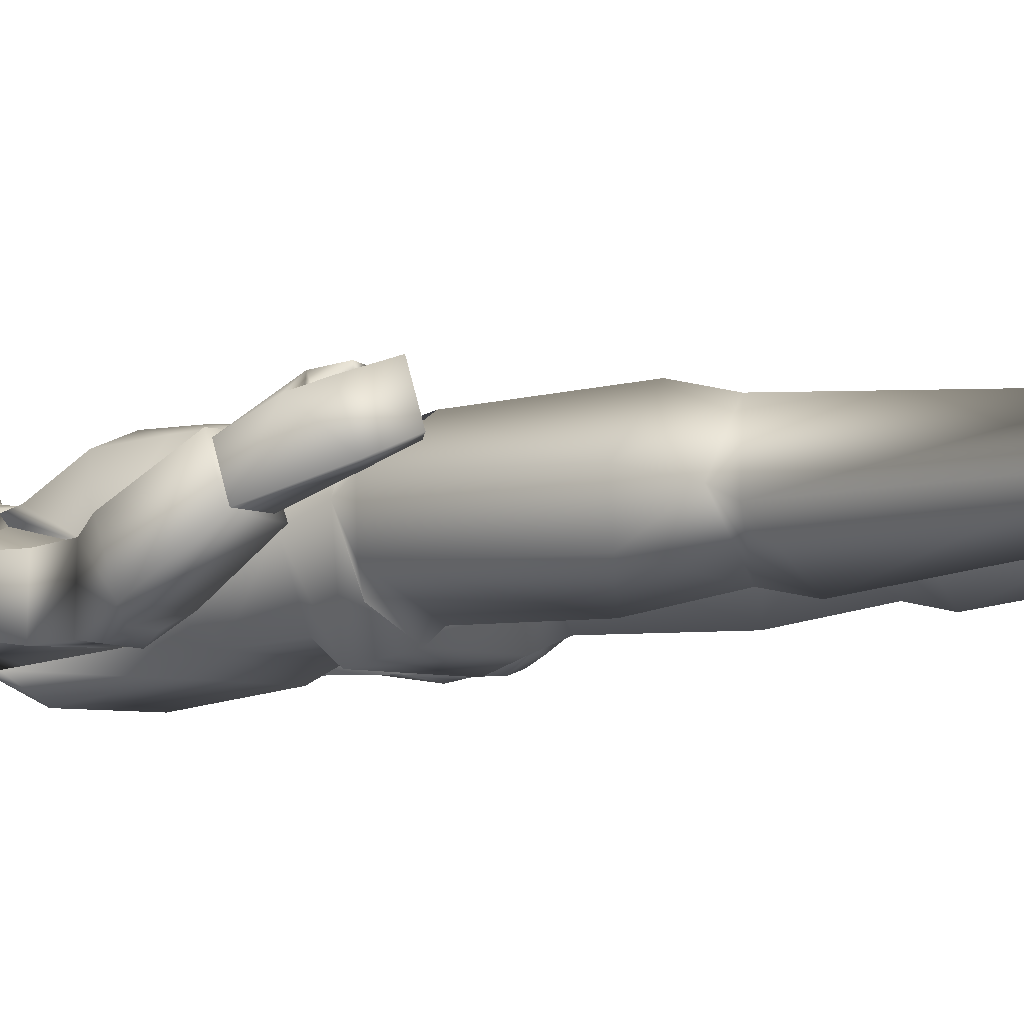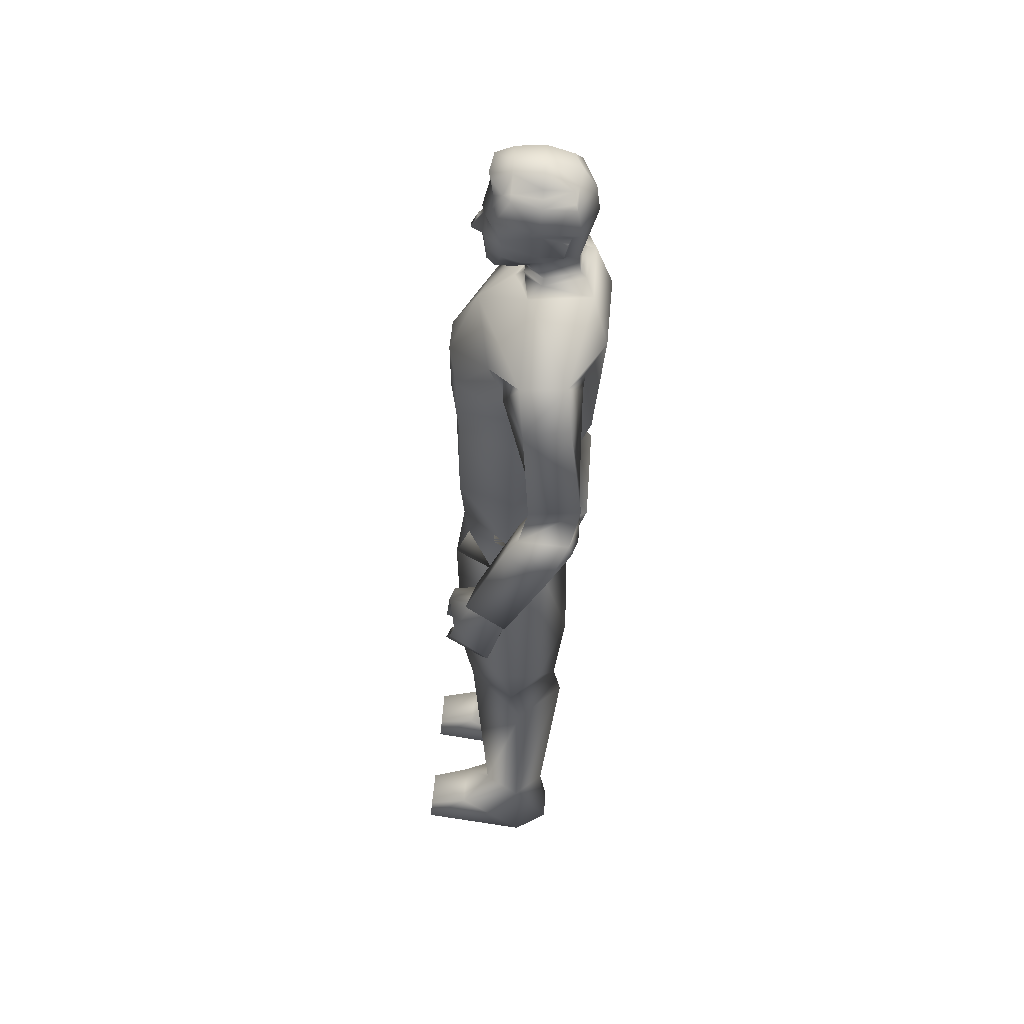
<metadata>
{"format":"obj","ext":"obj","renderer":"f3d","projection":"perspective","resolution":1024,"background":"white","views":[{"elev":-5.4,"azim":-50.3,"up":"+Z"},{"elev":48.1,"azim":94.0,"up":"+Y"}]}
</metadata>
<code>
o leon
v -0.5735 0.007368 -0.5244
v -0.9935 0.007001 -0.5284
v -0.7701 0.7525 -0.4443
v -0.8278 0.7465 0.3773
v -0.4708 0.3839 0.7475
v -0.3834 0.75 -0.03222
v -0.2724 0.007631 -0.09253
v -1.275 0.006755 -0.1004
v -1.065 0.3833 0.7396
v -1.117 0.749 -0.08823
v -0.4388 0.007486 1.27
v -0.5301 0.2372 1.251
v -1.128 0.006883 1.274
v -1.045 0.2368 1.255
v 1.887 6.392 -0.1909
v 1.549 7.612 -0.1677
v 1.746 7.36 -0.7377
v 1.738 6.616 0.3791
v 2.193 7.717 0.009023
v 2.384 6.473 -0.01374
v 2.39 7.465 -0.561
v 2.227 7.976 -0.8021
v 1.594 7.845 -0.3051
v 2.144 7.934 -0.1681
v 1.88 7.708 -0.9108
v 1.714 7.862 -0.9137
v 2.187 7.788 -0.8435
v 1.908 7.56 -0.8231
v 2.214 6.682 0.4969
v 2.188 7.596 -0.7492
v 1.584 10.06 -0.7188
v 0.7698 10.05 -1.146
v 0.4633 10.51 -0.9571
v 1.154 9.821 0.08441
v 1.074 8.963 -0.1131
v 1.086 9.837 -0.9034
v -1.134 9.83 0.1845
v -1.101 9.844 -0.9151
v -1.062 8.971 -0.08906
v -0.5987 7.241 0.727
v 0.00372 7.968 0.7853
v -0.5346 8.149 0.7301
v 0.8158 9.303 0.6887
v 0.9865 9.758 0.2771
v 0.6271 7.224 0.699
v -0.6421 8.549 -0.9995
v -0.6699 9.79 -1.168
v 0.6535 8.549 -0.9995
v -0.2301 8.721 0.8134
v 0.2415 8.723 0.8129
v 0.5261 8.147 0.6893
v -0.7994 9.276 0.6292
v -0.6302 8.648 0.7028
v 0.6416 8.649 0.7122
v -0.9789 9.756 0.2613
v -0.2261 9.371 0.8226
v 0.2375 9.371 0.823
v 0.00372 10.04 0.4762
v -0.4716 10.44 -0.1728
v 0.00372 10.41 0.01816
v 0.4752 10.43 -0.1679
v -1.588 10.06 -0.7041
v -0.4519 10.51 -0.9571
v 0.9858 7.303 -0.06143
v 0.6614 8.123 -0.8246
v 0.9701 8.324 -0.05995
v -0.9744 7.312 -0.06116
v 0.6417 7.334 -0.7608
v -0.63 7.32 -0.7602
v 1.574 9.991 -0.1407
v -1.557 9.999 -0.1275
v -0.65 8.123 -0.8246
v -0.9499 8.299 -0.05905
v 0.9729 9.598 -0.398
v 1.345 9.584 0.07008
v 1.126 9.588 -0.8816
v 1.856 9.525 -0.1992
v 1.803 9.556 -0.7744
v 1.493 8.286 -0.2587
v 1.448 8.321 -0.8927
v 2.121 8.505 -0.9296
v 2.162 8.472 -0.2924
v 0.06967 10.72 0.3571
v -0.02538 10.72 0.3593
v 0.01479 10.67 0.2235
v 0.2632 11.22 0.37
v 0.1172 11.14 0.3926
v 0.1761 10.99 0.3574
v 0.06437 11.41 0.372
v 0.0176 11.47 0.4037
v -0.02276 11.41 0.374
v 0.3738 10.93 -0.3539
v 0.2274 10.75 -0.01546
v 0.006953 10.72 -0.00869
v 0.2735 10.93 -0.7577
v -0.0134 11.46 -0.9796
v 0.5173 11.48 -0.8019
v -0.5285 11.48 -0.7784
v -0.2801 10.93 -0.7454
v -0.3575 11.04 -0.606
v -0.4818 11.41 -0.6581
v -0.1318 10.69 0.2489
v 0.1701 10.69 0.2422
v -0.2201 11.21 0.3812
v -0.2456 11.31 0.3375
v -0.416 11.49 0.1276
v -0.2662 12.13 0.03447
v -0.4951 11.93 -0.01264
v -0.252 12.04 0.2741
v 0.4337 11.43 0.2306
v 0.2853 11.31 0.3256
v 0.4404 11.3 0.1595
v -0.2458 11.46 0.3229
v -0.2412 11.52 0.3532
v -0.3219 11.45 0.2863
v 0.2817 11.52 0.3411
v 0.2849 11.46 0.3107
v -0.1328 10.99 0.3645
v -0.07294 11.14 0.397
v 0.3809 11.93 0.03819
v 0.3659 11.9 0.1363
v 0.4669 11.89 0.04008
v 0.01425 11.84 0.2864
v 0.08105 12.01 0.3142
v -0.2429 11.76 0.2992
v -0.359 10.92 -0.337
v -0.2004 10.75 -0.005548
v 0.5437 11.45 -0.334
v 0.5526 11.38 -0.6388
v 0.4762 11.41 -0.6801
v -0.5561 11.38 -0.6134
v -0.5338 11.44 -0.3095
v -0.4251 11.07 -0.269
v -0.4756 11.09 -0.5649
v 0.3555 11.04 -0.6225
v 0.4751 11.1 -0.587
v 0.4384 11.07 -0.289
v 0.4016 10.94 -0.08577
v -0.3884 10.94 -0.04757
v -0.4887 11.68 0.1186
v -0.429 11.11 -0.1215
v 0.4715 11.58 0.2322
v 0.3261 11.74 0.2245
v 0.2829 11.83 0.249
v 0.5713 11.53 -0.2947
v -0.5323 11.59 -0.01423
v 0.5378 11.86 -0.3286
v 0.03266 12.06 -0.7815
v 0.2396 11.98 -0.7417
v -0.01397 11.8 -0.9354
v 0.1995 11.99 0.278
v -0.01127 11.17 0.5439
v 0.06085 11.17 0.5421
v -0.5846 11.54 -0.2696
v 0.02272 11.11 0.4174
v 0.01861 10.99 0.4005
v -0.3244 11.83 0.3145
v -0.3868 11.52 0.1671
v 0.376 12.01 -0.3354
v 0.2217 12.1 0.02653
v 0.4939 11.82 -0.738
v -0.2658 12.06 -0.663
v 0.04253 12.19 -0.3439
v -0.3692 10.7 -0.3505
v 0.003809 10.5 -0.1238
v 0.4396 10.63 -0.3429
v -0.5583 11.87 -0.3048
v -0.5053 11.81 -0.7568
v 0.05108 12.17 0.02373
v -0.2861 12.15 -0.3326
v 0.2969 10.67 -0.8591
v -0.2816 10.67 -0.8591
v 0.4349 11.2 0.1424
v 0.3833 10.7 -0.3557
v 0.2725 10.72 -0.7905
v 0.3421 10.97 0.1641
v 0.3402 11.98 -0.6859
v -0.3075 10.97 0.1792
v -0.2644 10.73 -0.7868
v 0.00372 10.6 -0.1028
v 0.2171 12.15 -0.3403
v -0.4242 10.63 -0.3429
v -0.1826 10.39 -0.05952
v 0.1981 10.42 -0.07485
v 1.566 6.134 0.542
v 1.51 6.205 0.705
v 1.828 6.628 0.3112
v 2.029 5.828 0.7418
v 2.199 5.598 0.2297
v 2.143 6.144 0.6647
v 1.879 5.882 0.672
v 1.933 6.129 0.6003
v 2.039 5.652 0.1572
v 2.201 6.67 0.4153
v 1.708 6.214 0.7632
v 1.739 5.86 0.7011
v 1.553 5.868 0.7605
v 1.588 5.851 0.6528
v 1.92 5.28 0.3468
v 1.68 5.534 0.7646
v 1.762 5.457 0.8231
v 1.829 5.359 0.2893
v 1.76 6.147 0.6104
v 1.709 5.875 0.8066
v 1.964 6.43 -0.1166
v 2.343 6.489 -0.008571
v 0.5501 6.396 -0.8617
v 0.7146 6.959 -0.9895
v 1.201 6.622 -0.102
v -1.196 6.623 0.07853
v 0.3857 6.477 0.6743
v -0.3603 6.477 0.6736
v -0.5387 6.396 -0.8605
v 0.01418 7.207 0.7164
v -0.7002 6.959 -0.9897
v -1.288 3.528 -0.02026
v -1.387 3.192 -0.1621
v -0.8955 3.529 0.558
v -0.3294 3.529 0.05286
v -0.2256 3.193 -0.06957
v -0.7862 3.531 -0.6138
v -0.7331 3.065 -0.708
v -0.7607 4.604 -0.7574
v -0.2029 4.159 0.0531
v -1.367 4.157 -0.4132
v -1.408 4.158 0.1281
v -1.206 6.38 -0.3351
v -0.6347 6.116 -0.7341
v -0.8606 4.16 0.7023
v -0.7154 6.126 0.6723
v -1.276 6.334 0.2309
v -0.02504 6.127 0.07355
v -0.05933 5.974 0.05067
v -0.9451 6.719 0.4717
v -1.839 6.401 -0.1348
v -1.617 7.639 -0.02964
v -1.644 7.382 -0.6303
v -1.855 6.621 0.4548
v -2.291 7.689 -0.01993
v -2.368 6.434 -0.08685
v -2.319 7.433 -0.6206
v -2.147 8.008 -0.8234
v -1.655 7.822 -0.194
v -2.208 7.921 -0.1623
v -1.765 7.756 -0.8742
v -1.613 7.921 -0.8215
v -2.085 7.79 -0.8512
v -1.797 7.574 -0.7627
v -2.349 6.647 0.4495
v -2.087 7.582 -0.7522
v -1.006 9.589 -0.436
v -1.273 9.588 0.06889
v -1.093 9.6 -0.8917
v -1.023 9.66 -0.3539
v -1.806 9.553 -0.1492
v -1.795 9.575 -0.7266
v -1.435 8.298 -0.1934
v -1.418 8.337 -0.834
v -2.095 8.511 -0.8411
v -2.112 8.473 -0.1966
v -0.181 10.45 -0.1173
v -0.1754 10.65 -0.0904
v 0.198 10.56 -0.1165
v -0.1762 10.56 -0.1063
v 0.194 10.45 -0.1195
v 0.2059 10.64 -0.1083
v 0.2117 10.66 -0.1983
v -0.1749 10.65 -0.175
v 0.06326 11.33 0.4509
v 0.004878 11.33 0.4497
v -0.01861 11.33 0.45
v -0.4223 11.91 0.2006
v -0.4496 11.25 -0.005972
v -0.4508 11.45 0.03717
v -0.3873 11.23 0.1313
v -0.3597 11.28 0.1896
v -0.437 11.6 0.1432
v -0.3685 11.61 0.2103
v -0.3848 11.12 0.1517
v -0.4473 11.55 0.09828
v -0.3548 11.48 0.2257
v -0.2733 11.64 0.2884
v 0.4308 11.86 -0.7144
v 0.4263 11.9 -0.4954
v 0.4226 11.91 -0.3288
v -0.4739 11.37 -0.06467
v -0.5486 11.41 -0.2272
v -1.644 6.204 0.6428
v -1.641 6.277 0.8143
v -1.914 6.617 0.3667
v -2.075 5.803 0.7362
v -2.079 5.568 0.1988
v -2.224 6.092 0.6366
v -1.927 5.887 0.7012
v -2.008 6.123 0.6197
v -1.92 5.655 0.1627
v -2.31 6.646 0.3723
v -1.844 6.243 0.8278
v -1.788 5.893 0.7593
v -1.624 5.936 0.8579
v -1.631 5.918 0.7451
v -1.778 5.304 0.3739
v -1.689 5.58 0.8346
v -1.765 5.486 0.8735
v -1.694 5.402 0.3379
v -1.848 6.175 0.6673
v -1.785 5.909 0.8688
v -1.94 6.438 -0.08345
v -2.33 6.456 -0.07186
v 0.5751 0.007368 -0.5244
v 0.9951 0.007001 -0.5284
v 0.7717 0.7525 -0.4444
v 0.8294 0.7465 0.3772
v 0.4724 0.3839 0.7475
v 0.385 0.75 -0.03234
v 0.274 0.007631 -0.09253
v 1.274 0.00664 -0.1117
v 1.067 0.3833 0.7396
v 1.119 0.749 -0.08835
v 0.4404 0.007486 1.27
v 0.5317 0.2372 1.251
v 1.13 0.006883 1.274
v 1.047 0.2368 1.255
v 1.307 3.528 -0.02172
v 1.388 3.192 -0.1623
v 0.8971 3.529 0.5579
v 0.331 3.529 0.05273
v 0.2272 3.193 -0.06969
v 0.7878 3.531 -0.6139
v 0.7346 3.065 -0.7082
v 0.7622 4.604 -0.7575
v 0.1976 4.159 0.05351
v 1.368 4.157 -0.4133
v 1.409 4.158 0.1279
v 1.282 6.38 -0.4077
v 0.6626 6.104 -0.7358
v 0.8379 4.16 0.704
v 0.7611 6.091 0.7553
v 1.259 6.334 0.2323
v 0.03335 6.132 0.04673
v 0.07255 5.974 0.05003
v 0.8744 6.64 0.5676
v -0.9949 6.509 -0.58
v 0.8738 6.509 -0.7194
v 1.014 9.683 -0.3931
f 1 2 3
f 4 5 6
f 6 5 7
f 8 9 10
f 4 10 9
f 4 9 5
f 10 2 8
f 11 8 7
f 1 8 2
f 5 11 7
f 12 13 11
f 12 9 14
f 6 1 3
f 13 9 8
f 10 3 2
f 11 13 8
f 1 7 8
f 5 12 11
f 12 14 13
f 12 5 9
f 6 7 1
f 13 14 9
f 15 16 17
f 18 19 16
f 19 20 21
f 22 23 24
f 25 17 26
f 27 28 25
f 21 27 22
f 24 16 19
f 15 29 18
f 21 15 17
f 30 17 28
f 24 21 22
f 23 17 16
f 25 22 27
f 15 18 16
f 18 29 19
f 19 29 20
f 22 26 23
f 25 28 17
f 27 30 28
f 21 30 27
f 24 23 16
f 15 20 29
f 21 20 15
f 30 21 17
f 24 19 21
f 23 26 17
f 25 26 22
f 31 32 33
f 34 35 36 345
f 37 254 38 39
f 40 41 42
f 43 35 44
f 45 41 40 214
f 46 38 47
f 48 32 36
f 38 46 39
f 36 35 48
f 49 41 50
f 45 51 41
f 52 39 53
f 43 54 35
f 52 55 39
f 37 39 55
f 34 44 35
f 56 57 58
f 59 183 60 184 61
f 62 63 47
f 62 47 38
f 31 36 32
f 64 65 66
f 67 68 64
f 65 35 66
f 69 65 68
f 44 70 58
f 71 55 58
f 64 51 45
f 72 67 73
f 42 67 40
f 72 39 46
f 51 35 54
f 39 42 53
f 62 59 63
f 56 55 52
f 48 72 46
f 71 38 254 37
f 36 70 34 345
f 48 47 32
f 57 49 50
f 61 58 70
f 53 56 52
f 57 54 43
f 49 42 41
f 51 50 41
f 58 59 71
f 61 31 33
f 33 59 61
f 33 47 63
f 57 44 58
f 64 40 67
f 64 68 65
f 67 69 68
f 65 48 35
f 69 72 65
f 44 34 70
f 71 37 55
f 64 66 51
f 72 69 67
f 42 73 67
f 72 73 39
f 51 66 35
f 39 73 42
f 62 71 59
f 56 58 55
f 48 65 72
f 71 62 38
f 36 31 70
f 48 46 47
f 57 56 49
f 61 184 60 58
f 53 49 56
f 57 50 54
f 49 53 42
f 51 54 50
f 58 60 183 59
f 61 70 31
f 33 63 59
f 33 32 47
f 57 43 44
f 64 45 214 40
f 74 75 34
f 31 76 36
f 75 77 70
f 76 31 78
f 70 34 75
f 74 36 76
f 34 345 36 74
f 24 81 82
f 23 82 79
f 26 81 22
f 77 79 82
f 34 31 36 345
f 75 80 79
f 31 77 78
f 78 82 81
f 80 78 81
f 23 80 26
f 82 80 81
f 24 22 81
f 23 24 82
f 26 80 81
f 77 75 79
f 34 70 31
f 75 74 80
f 31 70 77
f 78 77 82
f 80 76 78
f 23 79 80
f 80 74 76
f 82 79 80
f 83 84 85
f 86 87 88
f 89 90 91
f 92 93 94
f 95 96 97
f 98 96 99
f 100 101 99
f 102 85 84
f 103 83 85
f 104 105 276
f 107 108 109
f 110 111 112
f 113 114 115
f 116 117 110
f 104 118 119
f 105 91 113
f 111 117 89
f 105 104 91
f 111 89 86
f 120 121 122
f 123 124 125
f 126 94 127
f 128 129 130
f 101 131 132
f 133 134 100
f 135 136 137
f 93 92 138
f 127 139 126
f 108 140 272
f 133 139 141
f 110 112 142
f 143 121 144
f 142 145 122
f 142 122 121
f 99 96 95
f 140 108 146
f 147 122 145
f 97 130 95
f 110 142 143
f 121 143 142
f 123 144 124
f 148 149 150
f 142 112 145
f 151 144 121
f 117 111 110
f 91 119 152 271
f 89 269 153 87
f 91 104 119
f 89 87 86
f 133 141 132
f 154 132 287
f 152 119 155
f 152 155 153
f 153 155 87
f 88 156 83
f 118 84 156
f 84 83 156
f 138 92 137
f 139 133 126
f 98 99 101
f 135 95 130
f 128 145 112
f 109 157 124
f 151 124 144
f 106 276 281 158
f 113 115 105
f 157 278 125
f 114 125 282 115
f 115 282 281
f 157 125 124
f 130 145 128
f 159 160 120
f 135 92 95
f 149 161 150
f 162 163 148
f 99 164 126
f 165 265 263
f 167 162 168
f 94 102 127
f 101 154 98
f 169 170 107
f 134 132 131
f 171 63 172
f 103 94 93
f 100 126 133
f 111 173 112
f 95 174 175
f 136 128 137
f 88 103 176
f 176 86 88
f 89 116 90
f 177 284 283
f 162 150 168
f 107 167 108
f 102 118 178
f 93 176 103
f 179 95 175
f 94 164 268 180
f 134 101 100
f 136 130 129
f 104 178 118
f 127 178 139
f 138 173 176
f 116 123 90
f 153 270 271 152
f 109 169 107
f 149 163 181
f 143 116 110
f 120 285 159
f 146 167 154
f 168 154 167
f 150 98 168
f 150 97 96
f 161 145 97
f 140 157 272
f 33 166 61
f 182 63 59
f 121 160 151
f 181 169 160
f 181 177 149
f 124 160 169
f 112 137 128
f 165 261 183 60
f 94 174 92
f 175 166 171
f 166 266 263
f 175 172 179
f 180 262 264 165
f 179 182 164
f 146 280 277 140
f 141 286 287
f 87 156 88
f 156 119 118
f 141 178 279
f 125 90 123
f 114 91 90
f 130 97 145
f 159 181 160
f 135 137 92
f 149 177 283 161
f 162 170 163
f 99 179 164
f 165 60 184 265
f 167 170 162
f 94 85 102
f 101 132 154
f 169 163 170
f 134 133 132
f 171 33 63
f 103 85 94
f 100 99 126
f 111 86 173
f 95 92 174
f 136 129 128
f 88 83 103
f 176 173 86
f 89 117 116
f 177 159 285 284
f 162 148 150
f 107 170 167
f 102 84 118
f 93 138 176
f 179 99 95
f 94 126 164
f 134 131 101
f 136 135 130
f 104 276 275 279
f 127 102 178
f 138 137 173
f 116 144 123
f 153 269 270
f 109 124 169
f 149 148 163
f 143 144 116
f 120 122 147
f 146 108 167
f 168 98 154
f 150 96 98
f 150 161 97
f 161 147 145
f 140 277 278 157
f 33 171 166
f 182 172 63
f 121 120 160
f 181 163 169
f 181 159 177
f 124 151 160
f 112 173 137
f 165 264 261
f 94 180 267 174
f 175 174 166
f 166 174 267 266
f 175 171 172
f 180 268 262
f 179 172 182
f 146 274 280
f 141 273 106 274 286
f 87 155 156
f 156 155 119
f 141 139 178
f 125 114 90
f 114 113 91
f 185 186 187
f 188 189 190
f 191 192 193
f 190 194 195
f 196 197 198
f 188 199 189
f 199 193 189
f 200 199 201
f 187 195 194
f 195 192 190
f 202 191 193
f 198 203 196
f 204 203 195
f 185 197 186
f 197 195 186
f 192 205 193
f 192 185 187
f 200 188 191
f 193 206 189
f 192 188 190
f 190 206 194
f 196 204 197
f 188 201 199
f 199 202 193
f 200 202 199
f 187 186 195
f 195 203 192
f 202 200 191
f 198 185 203
f 204 196 203
f 185 198 197
f 197 204 195
f 192 187 205
f 192 203 185
f 200 201 188
f 193 205 206
f 192 191 188
f 190 189 206
f 207 208 209 344
f 67 210 40
f 209 340 207 344
f 209 342 211 340
f 212 234 210 232
f 211 212 232 340
f 213 207 340 232
f 210 343 213 232
f 211 342 209 45
f 213 343 210 215
f 212 40 210 234
f 64 45 209
f 212 45 214 40
f 207 215 208
f 68 215 69
f 64 208 68
f 67 215 210
f 212 211 45
f 207 213 215
f 68 208 215
f 64 209 208
f 67 69 215
f 216 217 218
f 219 218 220
f 220 221 219
f 217 221 222
f 6 222 220
f 222 10 217
f 220 4 6
f 217 4 218
f 220 222 221
f 217 216 221
f 6 3 222
f 222 3 10
f 220 218 4
f 217 10 4
f 223 224 221
f 216 225 221
f 226 225 216
f 219 221 224
f 223 221 225
f 223 227 228
f 229 219 224
f 226 227 225
f 227 213 228
f 226 230 231
f 232 228 213
f 229 233 230
f 233 223 228
f 231 230 212 234
f 212 231 230
f 226 218 229
f 210 231 234
f 216 219 218
f 223 225 227
f 229 218 219
f 226 231 227
f 227 210 343 213
f 226 229 230
f 232 233 228
f 229 224 233
f 233 224 223
f 212 234 231
f 226 216 218
f 210 227 231
f 216 221 219
f 235 236 237
f 238 239 236
f 239 240 241
f 242 243 244
f 245 237 246
f 247 248 245
f 241 247 242
f 244 236 239
f 235 249 238
f 241 235 237
f 250 237 248
f 244 241 242
f 243 237 236
f 245 242 247
f 235 238 236
f 238 249 239
f 239 249 240
f 242 246 243
f 245 248 237
f 247 250 248
f 241 250 247
f 244 243 236
f 235 240 249
f 241 240 235
f 250 241 237
f 244 239 241
f 243 246 237
f 245 246 242
f 251 252 37
f 62 253 38
f 252 255 71
f 253 62 256
f 71 37 252
f 251 38 253
f 37 254 38 251
f 244 259 260
f 243 260 257
f 246 259 242
f 255 257 260
f 37 62 38 254
f 252 258 257
f 62 255 256
f 256 260 259
f 258 256 259
f 243 258 246
f 260 258 259
f 244 242 259
f 243 244 260
f 246 258 259
f 255 252 257
f 37 71 62
f 252 251 258
f 62 71 255
f 256 255 260
f 258 253 256
f 243 257 258
f 258 251 253
f 260 257 258
f 261 264 182 59
f 264 262 182
f 263 265 61 166
f 262 268 164 182
f 183 261 59
f 263 266 180 165
f 266 267 180
f 265 184 61
f 271 270 91
f 270 269 89 91
f 272 157 109
f 272 109 108
f 273 275 276 106
f 277 280 158
f 278 277 158
f 280 274 106 158
f 281 276 115
f 281 282 125 278 158
f 276 105 115
f 283 284 147 161
f 285 120 147
f 284 285 147
f 287 286 146 154
f 286 274 146
f 287 132 141
f 279 178 104
f 279 275 273 141
f 288 289 290
f 291 292 293
f 294 295 296
f 293 297 298
f 299 300 301
f 291 302 292
f 302 296 292
f 303 302 304
f 290 298 297
f 298 295 293
f 305 294 296
f 301 306 299
f 307 306 298
f 288 300 289
f 300 298 289
f 295 308 296
f 295 288 290
f 303 291 294
f 296 309 292
f 295 291 293
f 293 309 297
f 299 307 300
f 291 304 302
f 302 305 296
f 303 305 302
f 290 289 298
f 298 306 295
f 305 303 294
f 301 288 306
f 307 299 306
f 288 301 300
f 300 307 298
f 295 290 308
f 295 306 288
f 303 304 291
f 296 308 309
f 295 294 291
f 293 292 309
f 310 312 311
f 313 315 314
f 315 316 314
f 317 319 318
f 313 318 319
f 313 314 318
f 319 317 311
f 320 316 317
f 310 311 317
f 314 316 320
f 321 320 322
f 321 323 318
f 315 312 310
f 322 317 318
f 319 311 312
f 320 317 322
f 310 317 316
f 314 320 321
f 321 322 323
f 321 318 314
f 315 310 316
f 322 318 323
f 324 326 325
f 327 328 326
f 328 327 329
f 325 330 329
f 315 328 330
f 330 325 319
f 328 315 313
f 325 326 313
f 328 329 330
f 325 329 324
f 315 330 312
f 330 319 312
f 328 313 326
f 325 313 319
f 331 329 332
f 324 329 333
f 334 324 333
f 327 332 329
f 331 333 329
f 331 336 335
f 337 332 327
f 334 333 335
f 335 336 207
f 334 339 338
f 340 207 336
f 337 338 341
f 341 336 331
f 230 233 232 212
f 211 338 339
f 334 337 326
f 209 342 339
f 324 326 327
f 331 335 333
f 337 327 326
f 334 335 339
f 335 207 344 209
f 334 338 337
f 340 336 341
f 337 341 332
f 341 331 332
f 211 339 342
f 334 326 324
f 209 339 335
f 324 327 329
f 338 342 211
f 339 338 342
f 212 234 230
f 234 230 231
f 340 341 338 211

</code>
